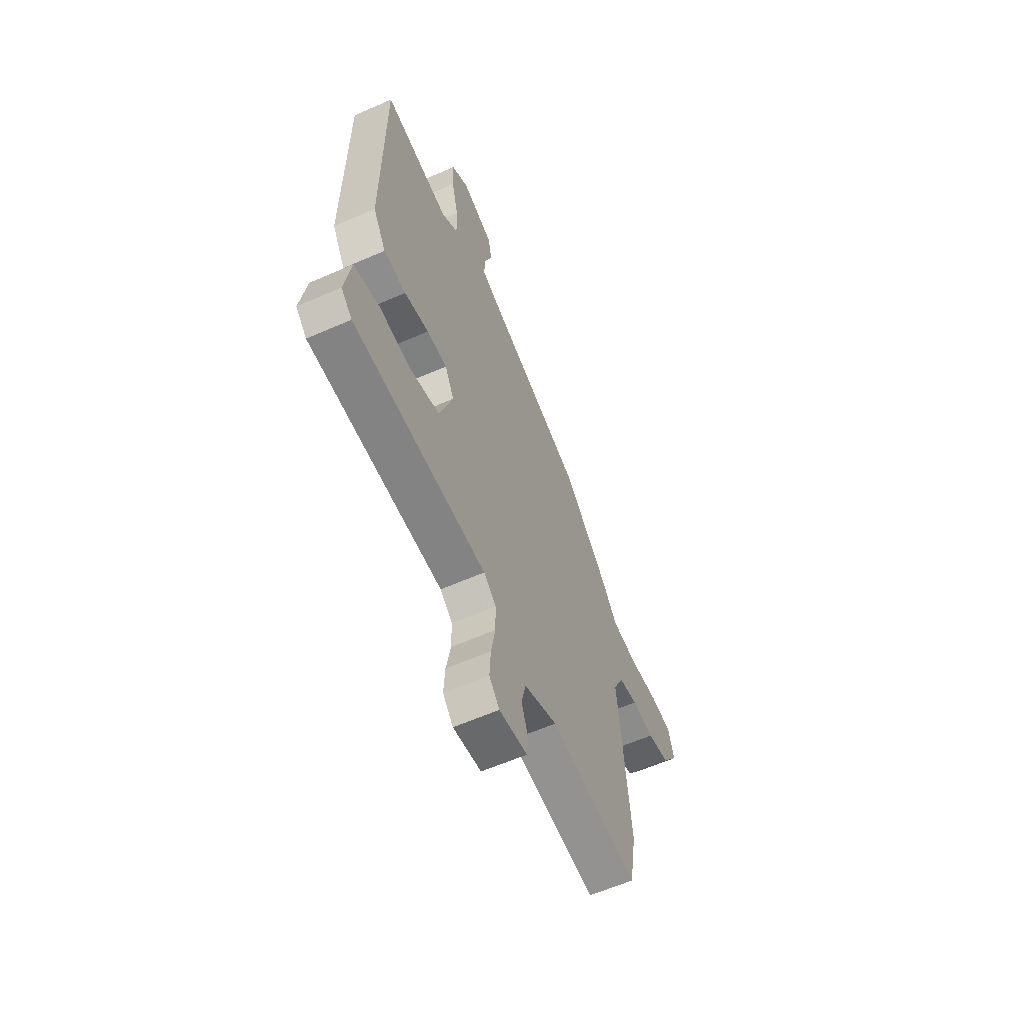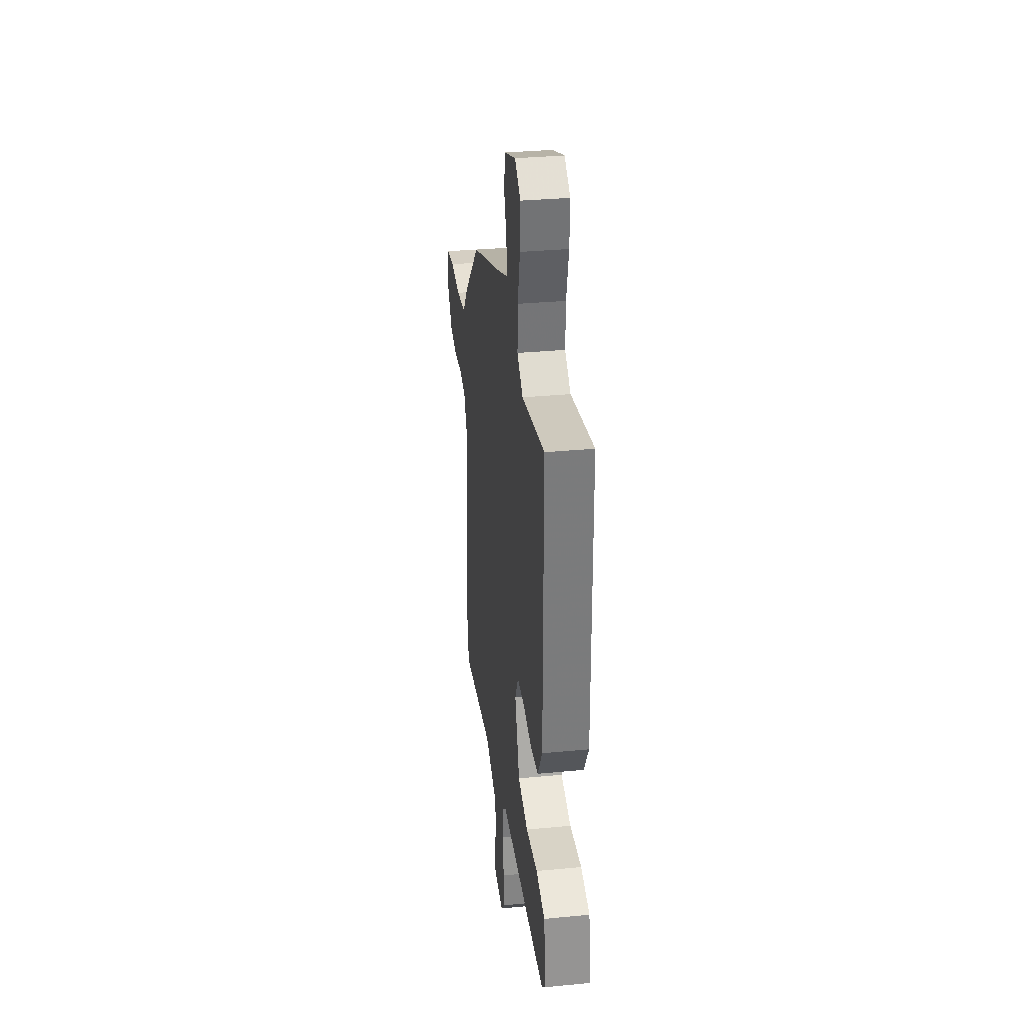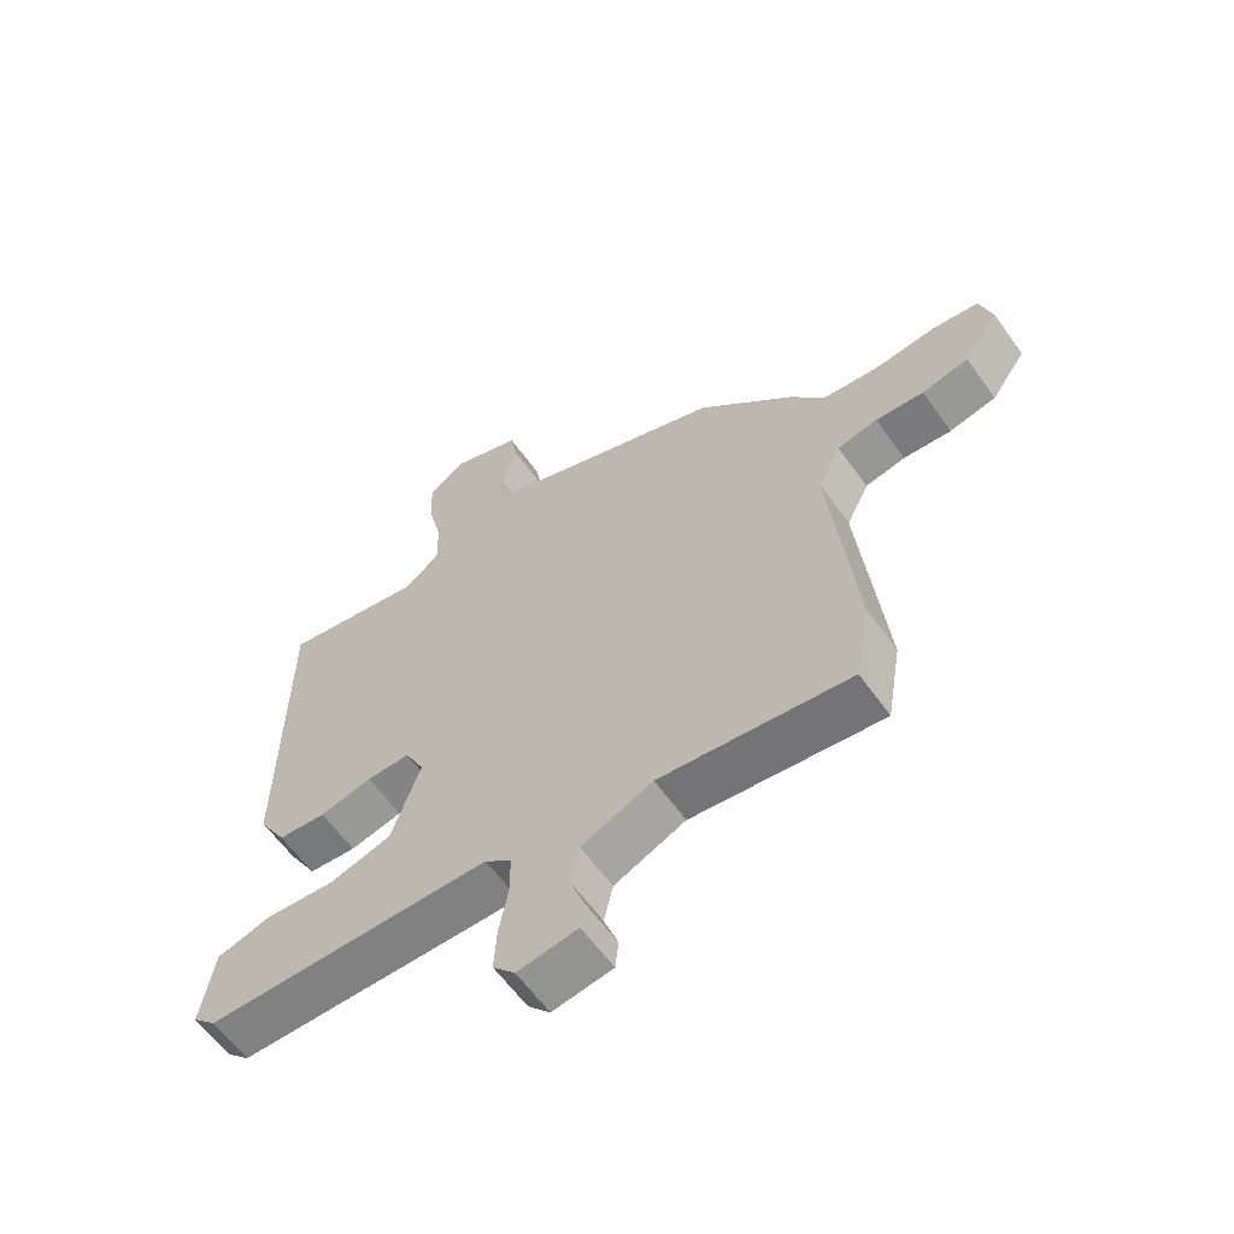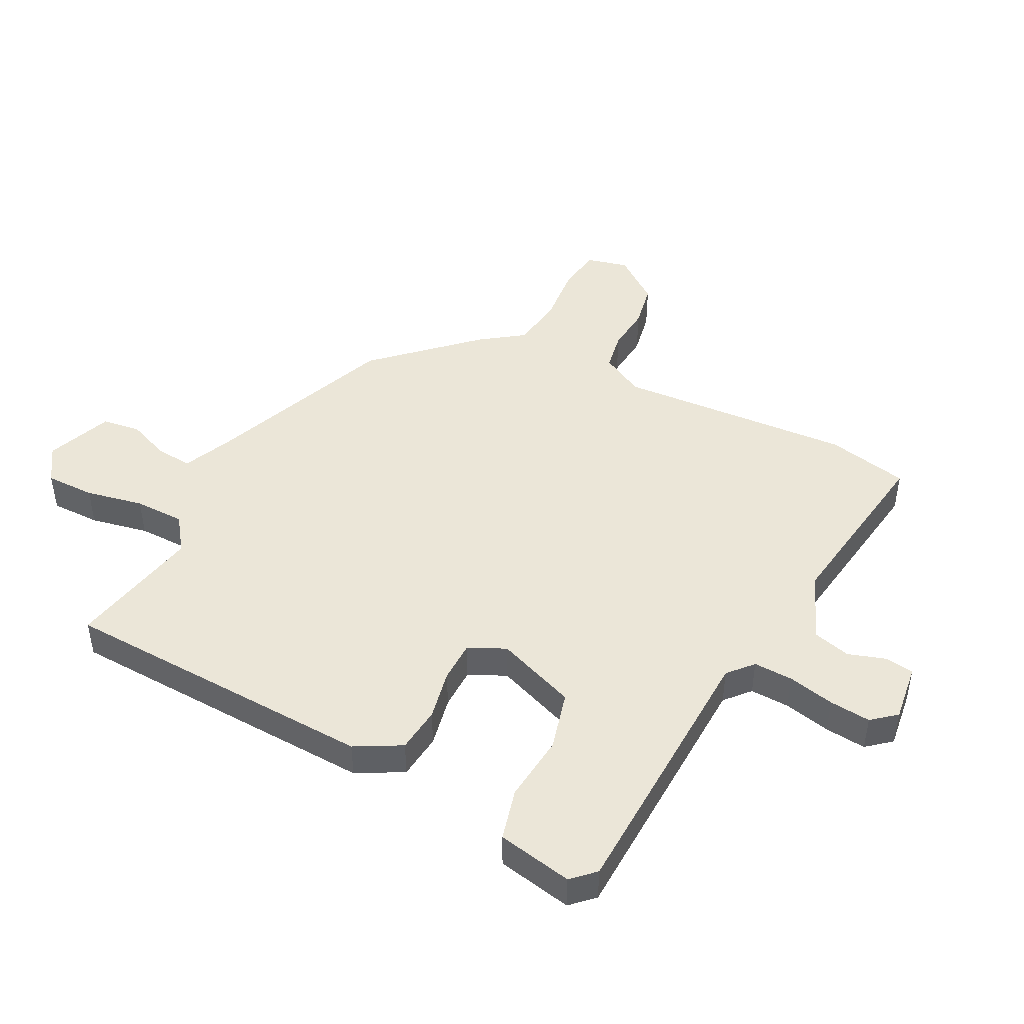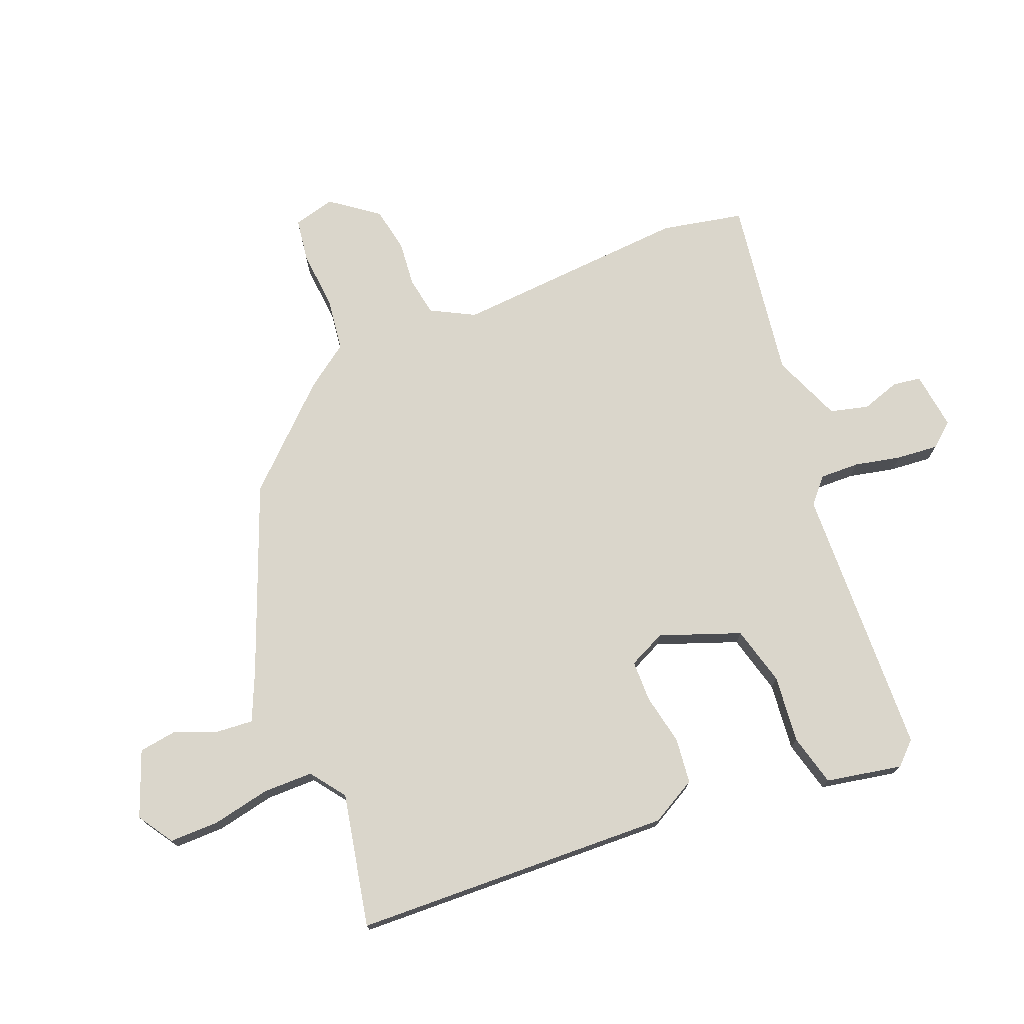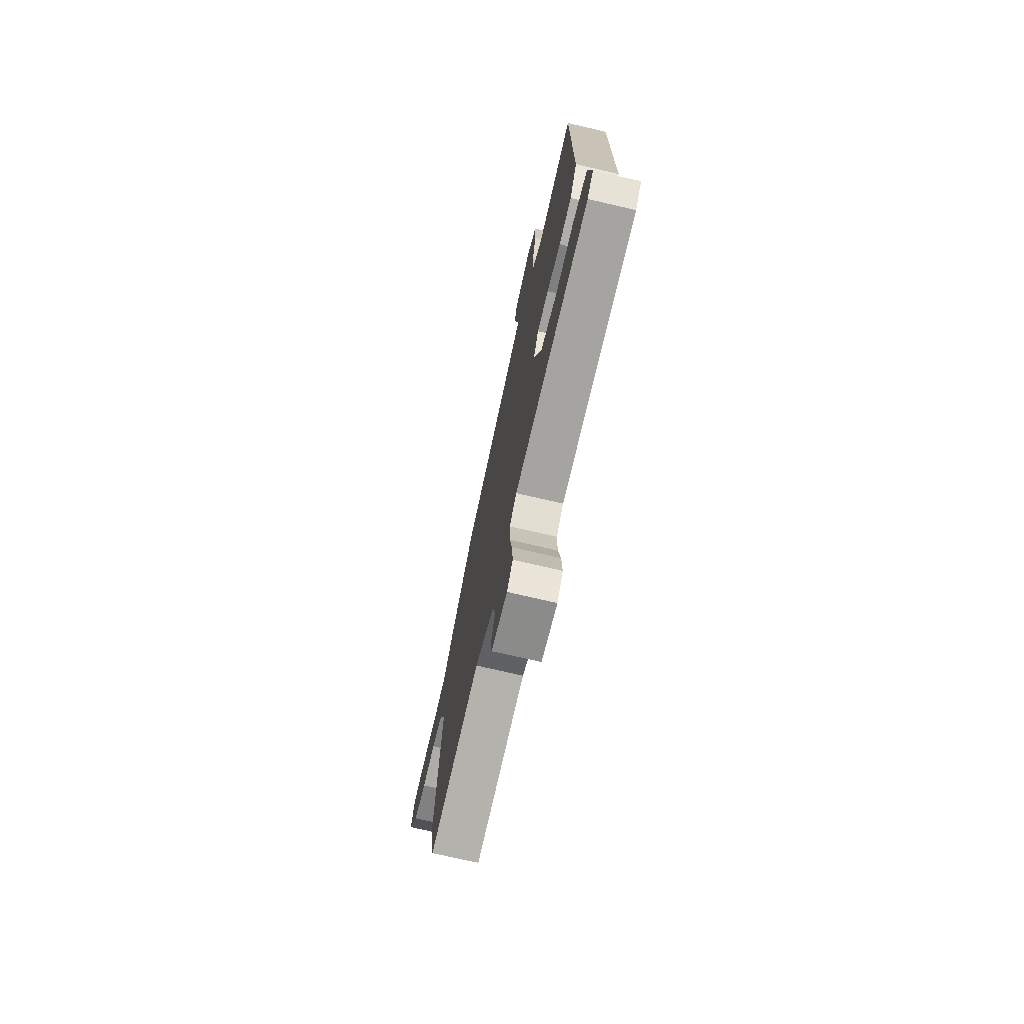
<metadata>
{"format":"obj","ext":"obj","renderer":"f3d","projection":"perspective","resolution":1024,"background":"white","views":[{"elev":-60.7,"azim":114.1,"up":"+Z"},{"elev":32.5,"azim":82.4,"up":"+Z"},{"elev":-60.8,"azim":-144.6,"up":"+Z"},{"elev":46.5,"azim":118.9,"up":"+Y"},{"elev":74.0,"azim":69.8,"up":"+Y"},{"elev":-72.9,"azim":76.9,"up":"+Z"}]}
</metadata>
<code>
v -0.302 0.07 0.432
v 0.006 0.07 0.544
v 0.084 0.07 0.576
v 0.081 0.07 0.635
v 0.056 0.07 0.704
v 0.067 0.07 0.766
v 0.174 0.07 0.804
v 0.23 0.07 0.765
v 0.227 0.07 0.685
v 0.205 0.07 0.592
v 0.203 0.07 0.511
v 0.258 0.07 0.468
v 0.475 0.07 0.505
v 0.479 0.07 -0.01
v 0.436 0.07 -0.083
v 0.362 0.07 -0.089
v 0.281 0.07 -0.07
v 0.214 0.07 -0.069
v 0.184 0.07 -0.128
v 0.228 0.07 -0.259
v 0.323 0.07 -0.287
v 0.432 0.07 -0.279
v 0.515 0.07 -0.303
v 0.535 0.07 -0.426
v 0.499 0.07 -0.461
v 0.058 0.07 -0.464
v 0.017 0.07 -0.498
v 0.017 0.07 -0.562
v 0.031 0.07 -0.638
v 0.035 0.07 -0.705
v 0.001 0.07 -0.743
v -0.092 0.07 -0.728
v -0.097 0.07 -0.682
v -0.075 0.07 -0.621
v -0.089 0.07 -0.559
v -0.199 0.07 -0.51
v -0.492 0.07 -0.544
v -0.515 0.07 -0.411
v -0.477 0.07 -0.03
v -0.512 0.07 0.041
v -0.574 0.07 0.054
v -0.648 0.07 0.049
v -0.72 0.07 0.065
v -0.774 0.07 0.142
v -0.755 0.07 0.209
v -0.684 0.07 0.217
v -0.59 0.07 0.206
v -0.503 0.07 0.215
v -0.451 0.07 0.283
v -0.302 0 0.432
v 0.006 0 0.544
v 0.084 0 0.576
v 0.081 0 0.635
v 0.056 0 0.704
v 0.067 0 0.766
v 0.174 0 0.804
v 0.23 0 0.765
v 0.227 0 0.685
v 0.205 0 0.592
v 0.203 0 0.511
v 0.258 0 0.468
v 0.475 0 0.505
v 0.479 0 -0.01
v 0.436 0 -0.083
v 0.362 0 -0.089
v 0.281 0 -0.07
v 0.214 0 -0.069
v 0.184 0 -0.128
v 0.228 0 -0.259
v 0.323 0 -0.287
v 0.432 0 -0.279
v 0.515 0 -0.303
v 0.535 0 -0.426
v 0.499 0 -0.461
v 0.058 0 -0.464
v 0.017 0 -0.498
v 0.017 0 -0.562
v 0.031 0 -0.638
v 0.035 0 -0.705
v 0.001 0 -0.743
v -0.092 0 -0.728
v -0.097 0 -0.682
v -0.075 0 -0.621
v -0.089 0 -0.559
v -0.199 0 -0.51
v -0.492 0 -0.544
v -0.515 0 -0.411
v -0.477 0 -0.03
v -0.512 0 0.041
v -0.574 0 0.054
v -0.648 0 0.049
v -0.72 0 0.065
v -0.774 0 0.142
v -0.755 0 0.209
v -0.684 0 0.217
v -0.59 0 0.206
v -0.503 0 0.215
v -0.451 0 0.283
f 48 49 1 2
f 44 45 46 47
f 44 47 48
f 41 42 43 44
f 40 41 44 48
f 39 40 48 2
f 36 37 38 39
f 35 36 39 2
f 31 32 33 34
f 28 29 30 31
f 27 28 31 34
f 23 24 25 26
f 21 22 23 26
f 20 21 26
f 19 20 26 27
f 14 15 16 17
f 12 13 14 17
f 11 12 17 18
f 7 8 9 10
f 7 10 11
f 4 5 6 7
f 3 4 7 11
f 19 27 34 35
f 11 18 19 35
f 2 3 11 35
f 51 50 98 97
f 96 95 94 93
f 97 96 93
f 93 92 91 90
f 97 93 90 89
f 51 97 89 88
f 88 87 86 85
f 51 88 85 84
f 83 82 81 80
f 80 79 78 77
f 83 80 77 76
f 75 74 73 72
f 75 72 71 70
f 75 70 69
f 76 75 69 68
f 66 65 64 63
f 66 63 62 61
f 67 66 61 60
f 59 58 57 56
f 60 59 56
f 56 55 54 53
f 60 56 53 52
f 84 83 76 68
f 84 68 67 60
f 84 60 52 51
f 1 50 51 2
f 2 51 52 3
f 3 52 53 4
f 4 53 54 5
f 5 54 55 6
f 6 55 56 7
f 7 56 57 8
f 8 57 58 9
f 9 58 59 10
f 10 59 60 11
f 11 60 61 12
f 12 61 62 13
f 13 62 63 14
f 14 63 64 15
f 15 64 65 16
f 16 65 66 17
f 17 66 67 18
f 18 67 68 19
f 19 68 69 20
f 20 69 70 21
f 21 70 71 22
f 22 71 72 23
f 23 72 73 24
f 24 73 74 25
f 25 74 75 26
f 26 75 76 27
f 27 76 77 28
f 28 77 78 29
f 29 78 79 30
f 30 79 80 31
f 31 80 81 32
f 32 81 82 33
f 33 82 83 34
f 34 83 84 35
f 35 84 85 36
f 36 85 86 37
f 37 86 87 38
f 38 87 88 39
f 39 88 89 40
f 40 89 90 41
f 41 90 91 42
f 42 91 92 43
f 43 92 93 44
f 44 93 94 45
f 45 94 95 46
f 46 95 96 47
f 47 96 97 48
f 48 97 98 49
f 49 98 50 1

</code>
